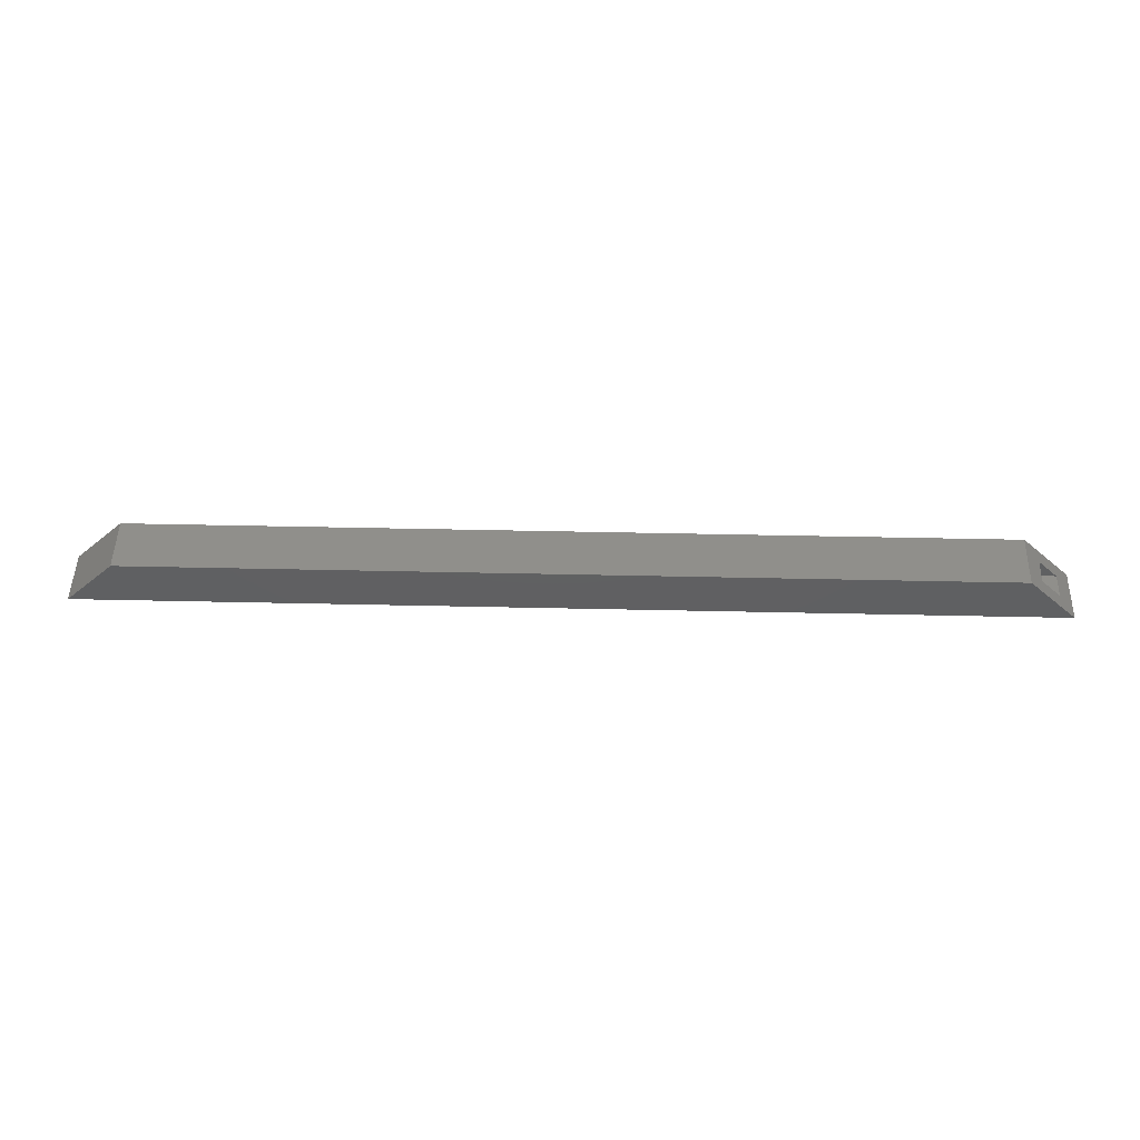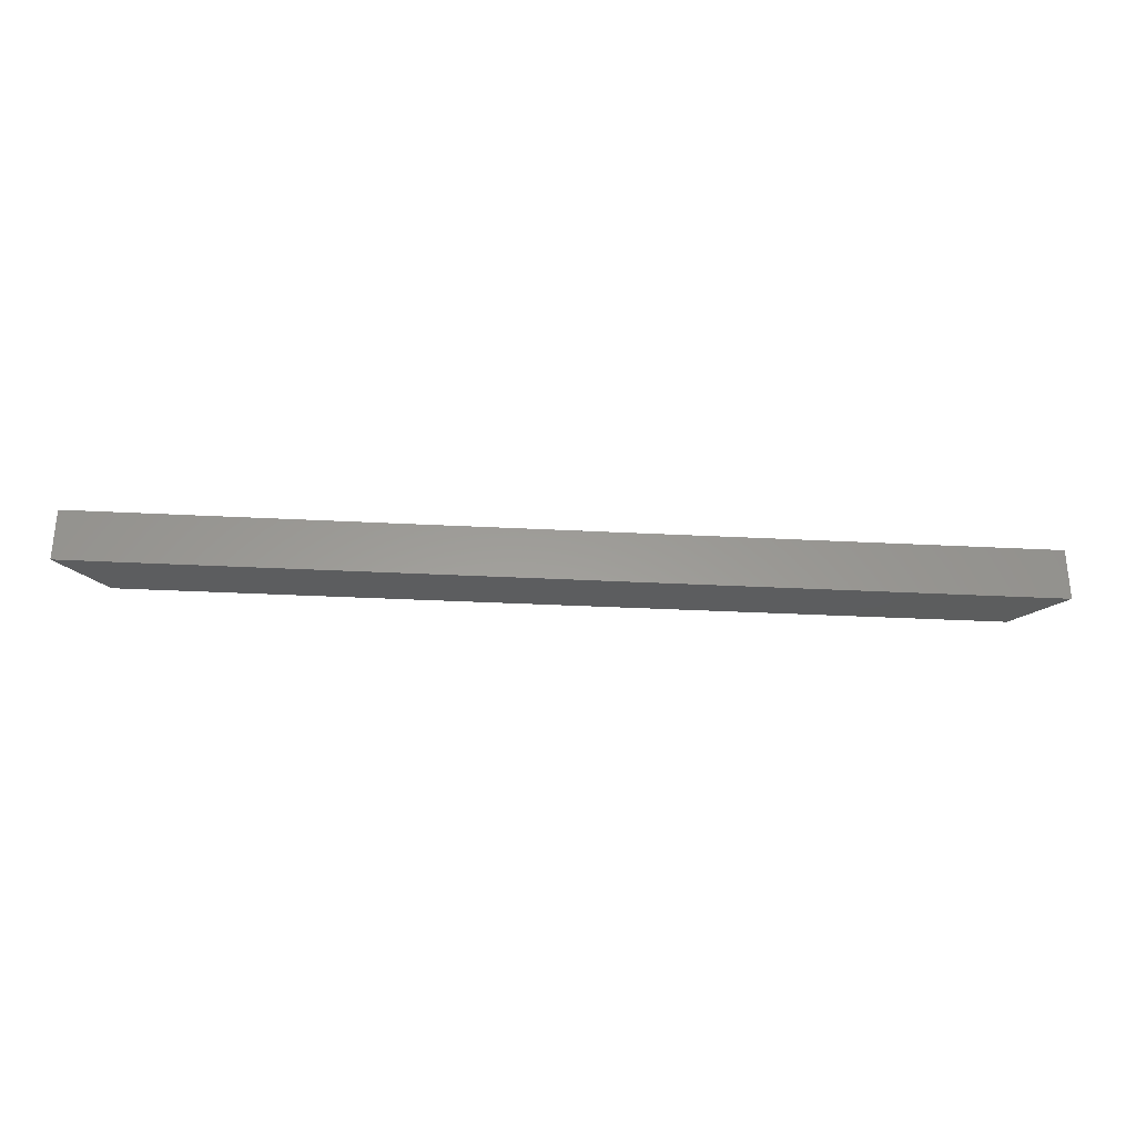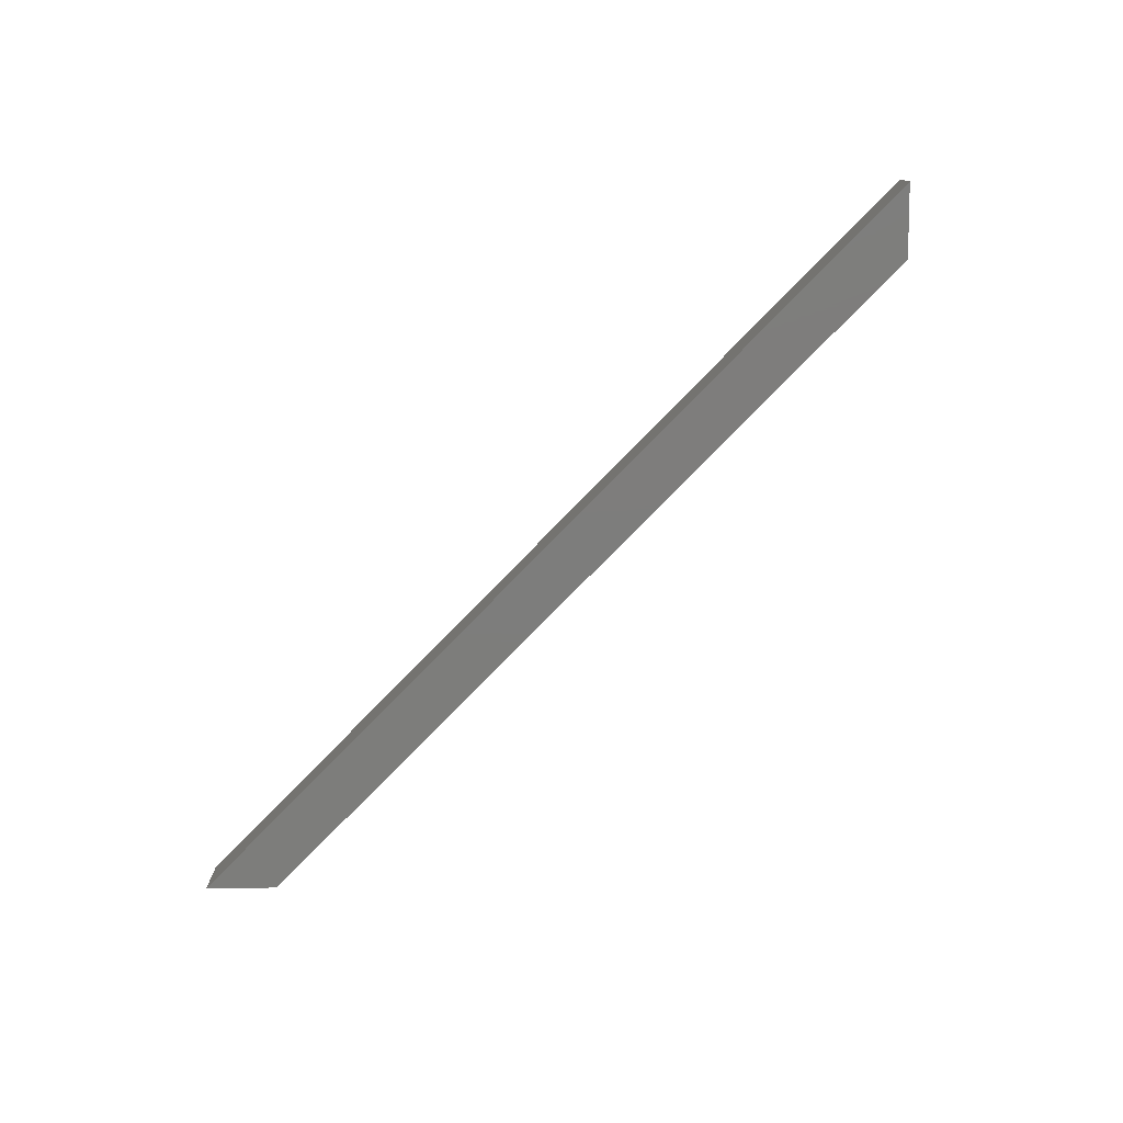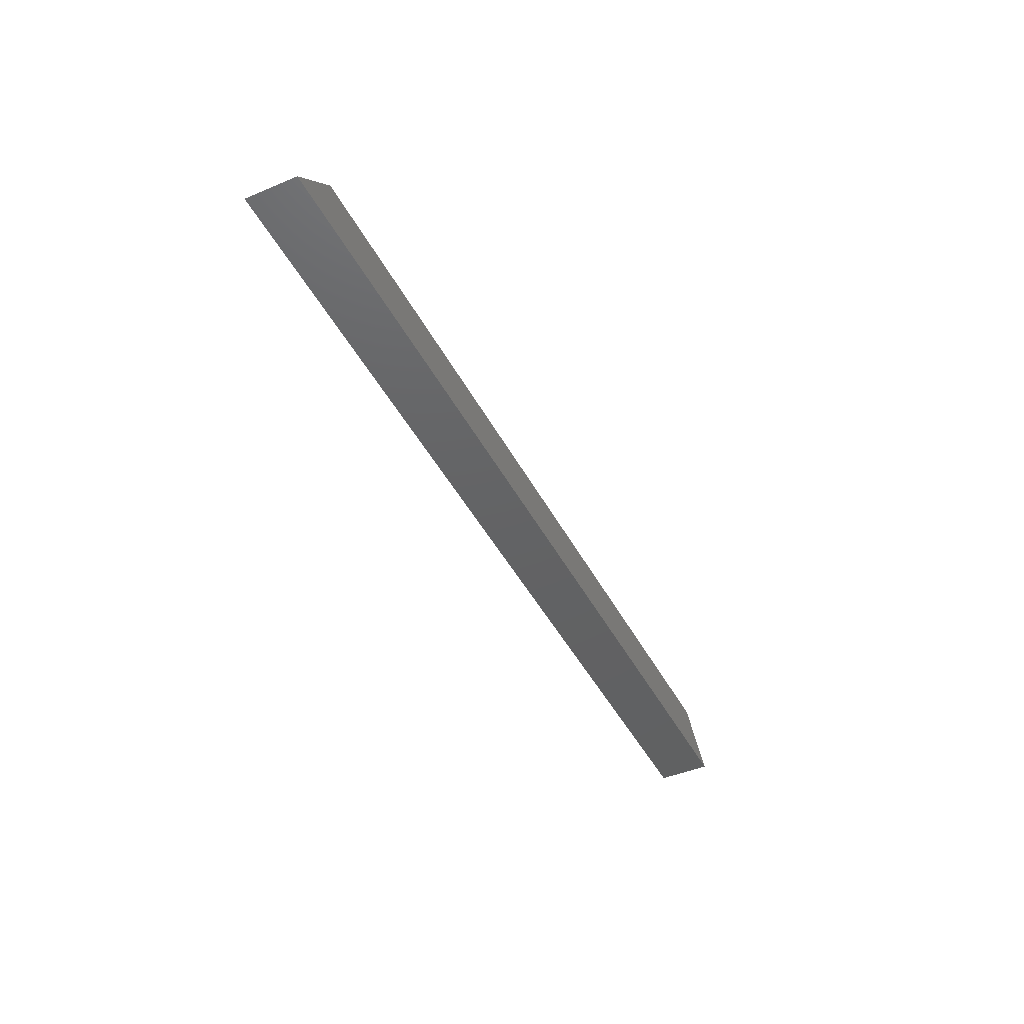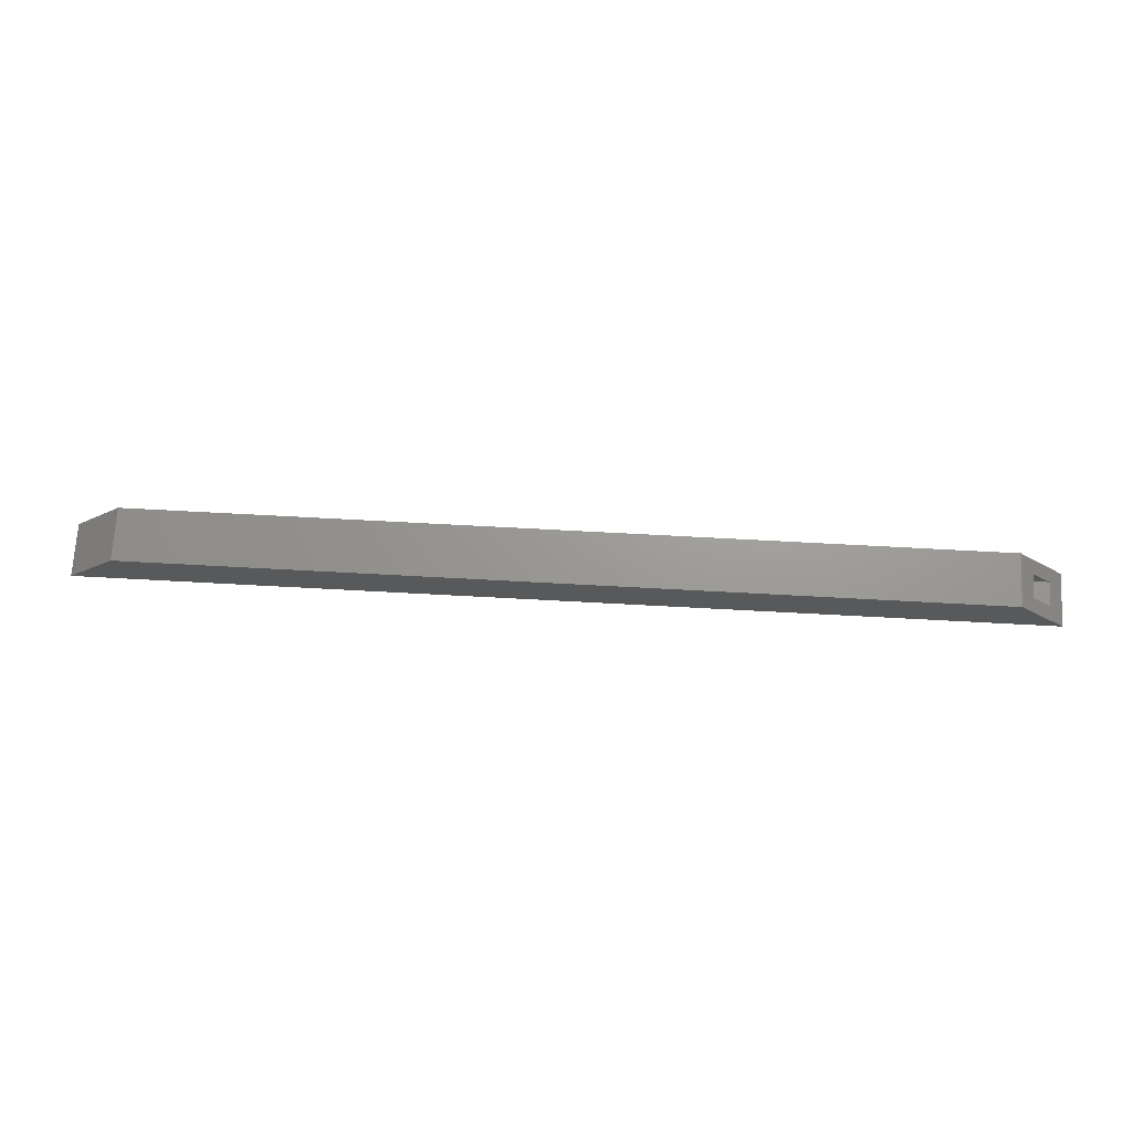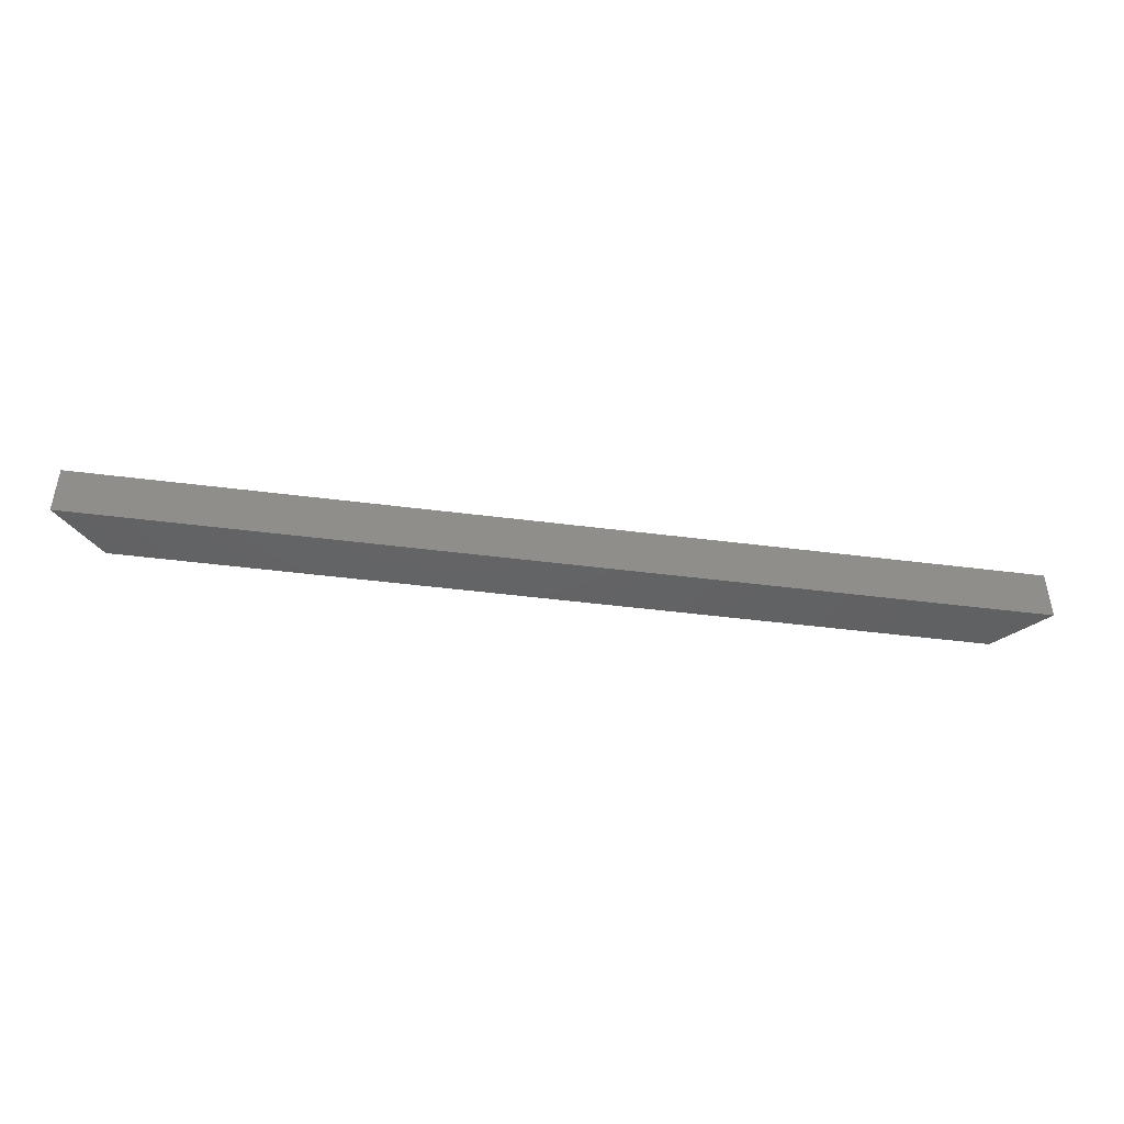
<metadata>
{"format":"stl","ext":"stl","renderer":"f3d","projection":"perspective","resolution":1024,"background":"white","views":[{"elev":49.0,"azim":-178.6,"up":"+Y"},{"elev":-30.4,"azim":-4.4,"up":"+Z"},{"elev":-76.7,"azim":45.8,"up":"+Z"},{"elev":-44.4,"azim":-63.9,"up":"+Y"},{"elev":69.7,"azim":-176.9,"up":"+Y"},{"elev":-44.8,"azim":-8.5,"up":"+Z"}]}
</metadata>
<code>
# stl→obj: 16 verts, 28 faces
v -0.7578 -0.04688 0.07812
v -0.7344 -0.02344 0.05469
v -0.7578 -0.04688 -0.007812
v -0.7344 -0.02344 0.01562
v -0.679 0.03191 -0.007812
v -0.7025 0.00847 0.01562
v -0.679 0.03191 0.07812
v -0.7025 0.00847 0.05469
v 0.7123 -0.02344 0.05469
v 0.7123 -0.02344 0.01562
v 0.6804 0.00847 0.05469
v 0.6804 0.00847 0.01562
v 0.7689 -0.04688 0.07812
v 0.7689 -0.04688 -0.007812
v 0.6901 0.03191 0.07812
v 0.6901 0.03191 -0.007812
f 1 2 3
f 3 2 4
f 3 4 5
f 5 4 6
f 5 6 7
f 7 6 8
f 7 8 1
f 1 8 2
f 2 9 4
f 4 9 10
f 11 8 12
f 12 8 6
f 6 4 12
f 12 4 10
f 8 11 2
f 2 11 9
f 1 3 13
f 13 3 14
f 13 14 15
f 15 14 16
f 15 16 7
f 7 16 5
f 5 16 3
f 3 16 14
f 7 1 15
f 15 1 13
f 9 11 10
f 10 11 12

</code>
